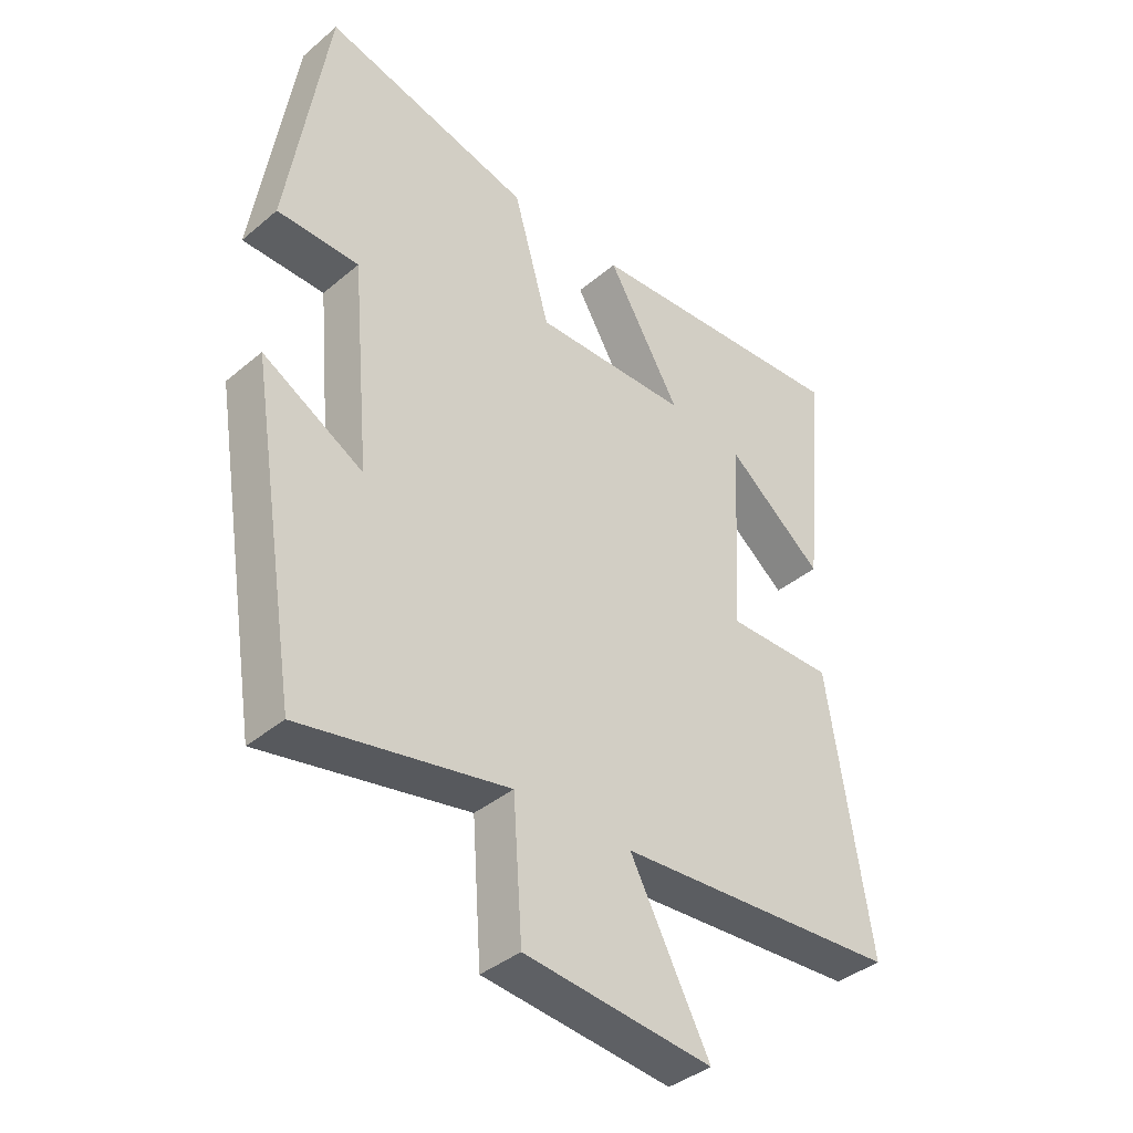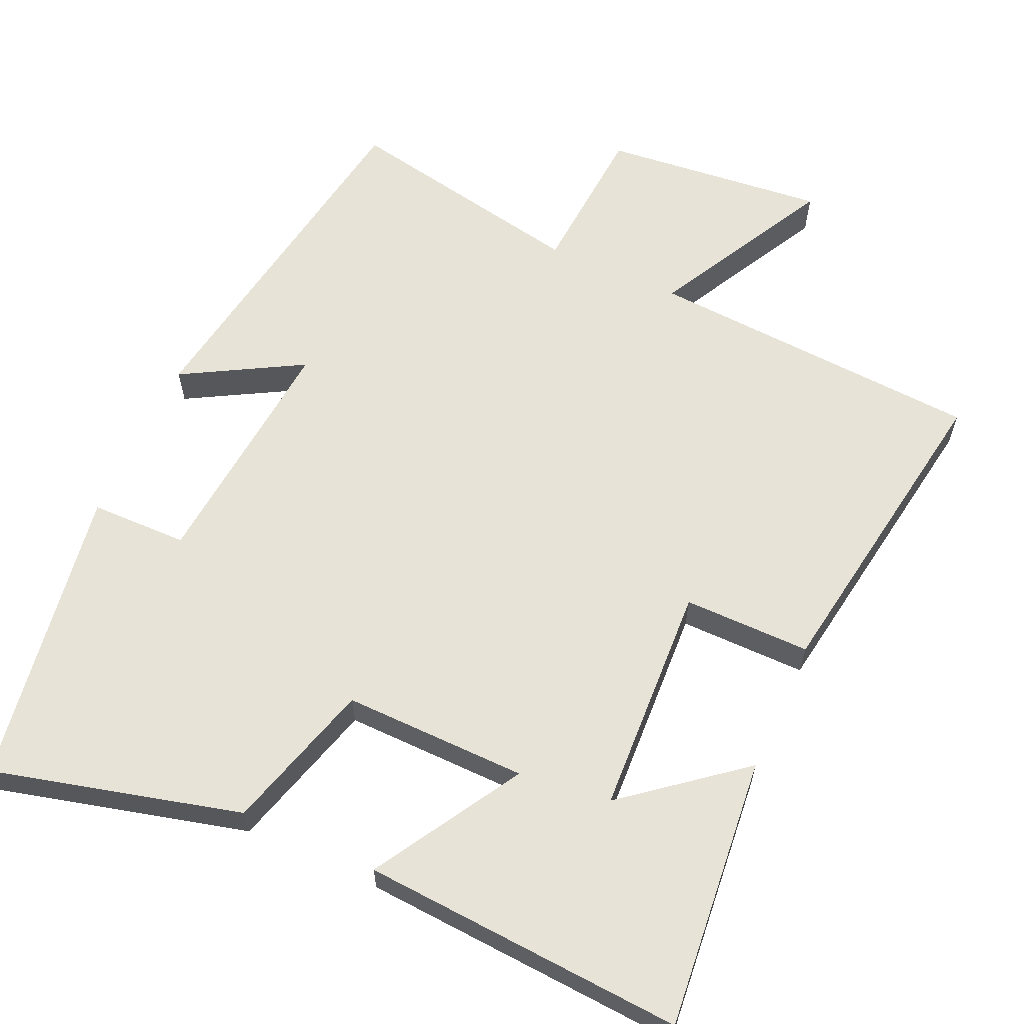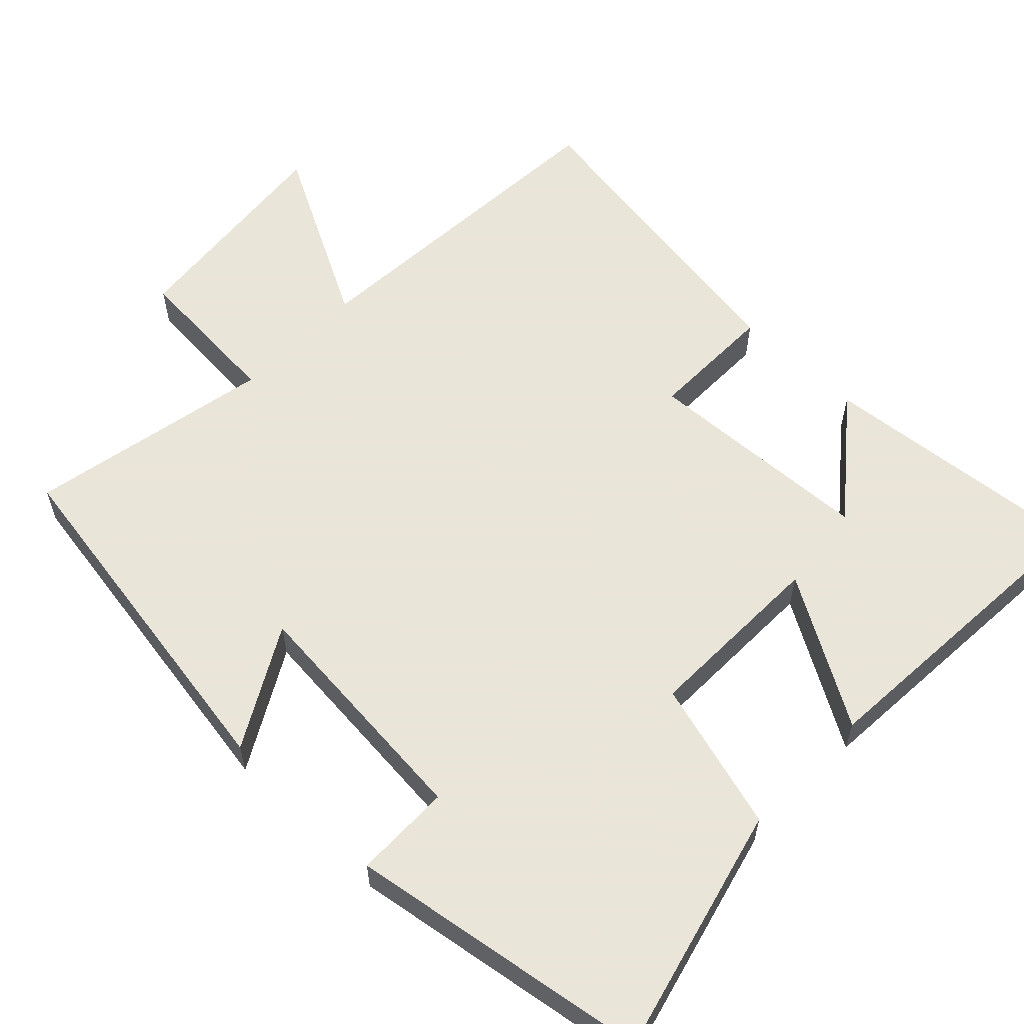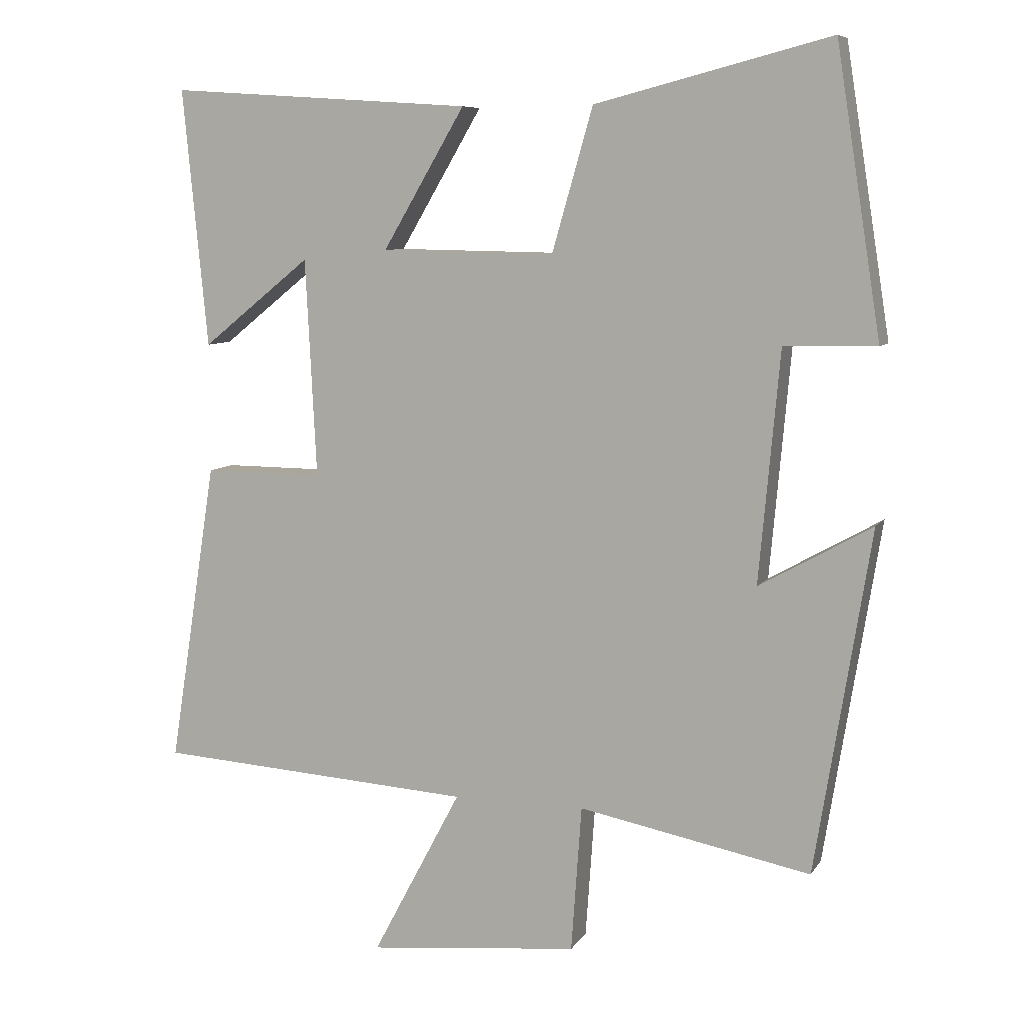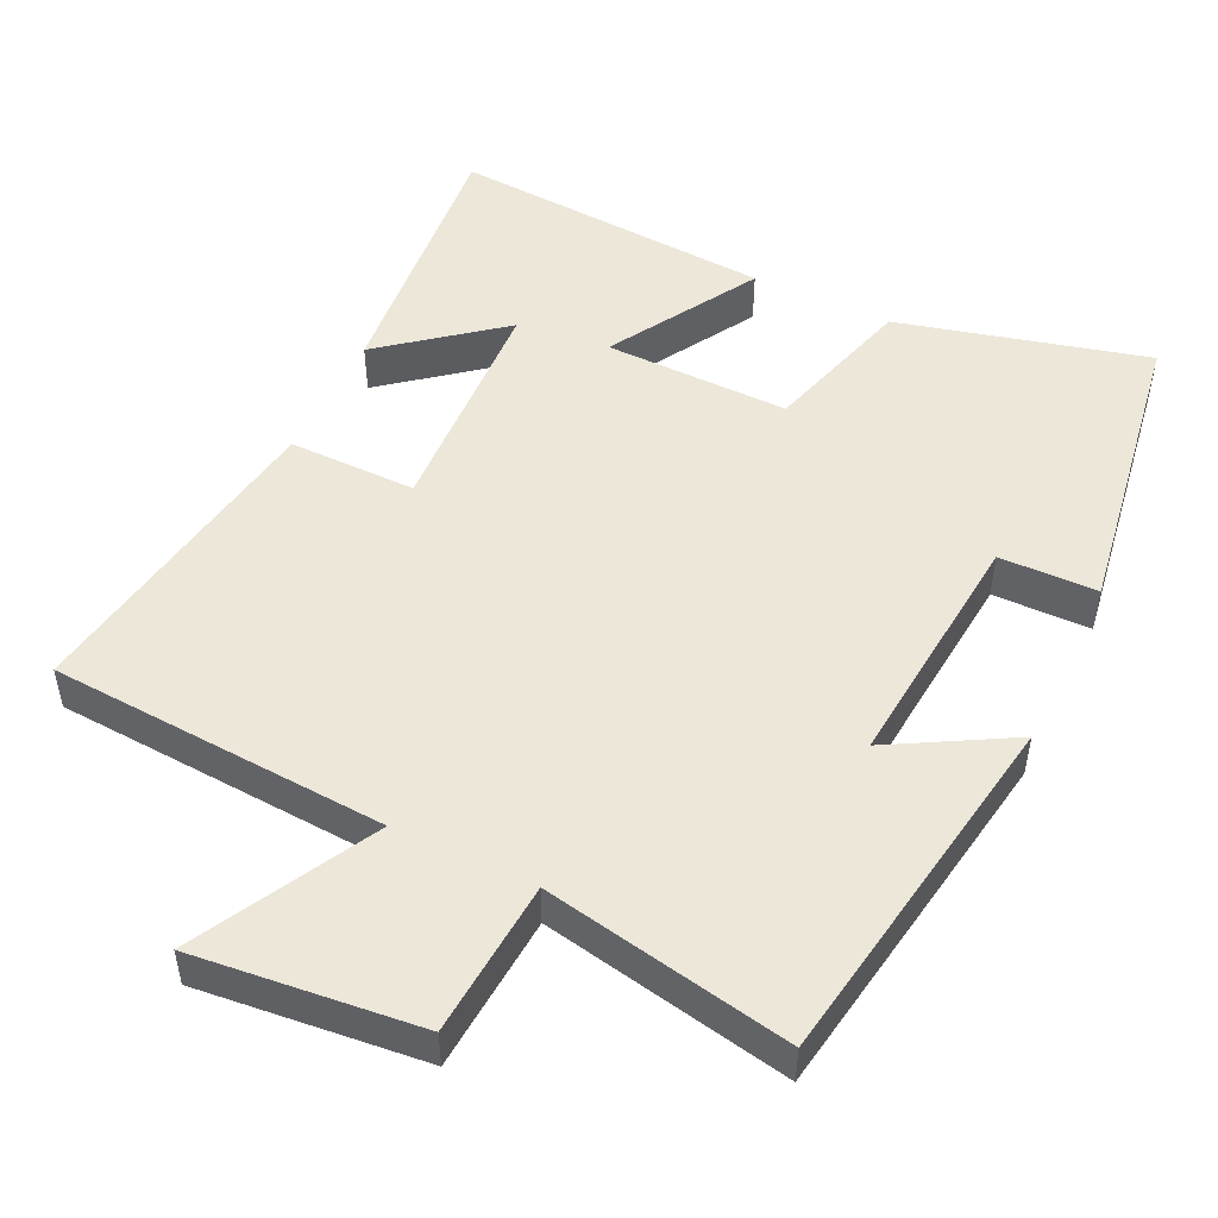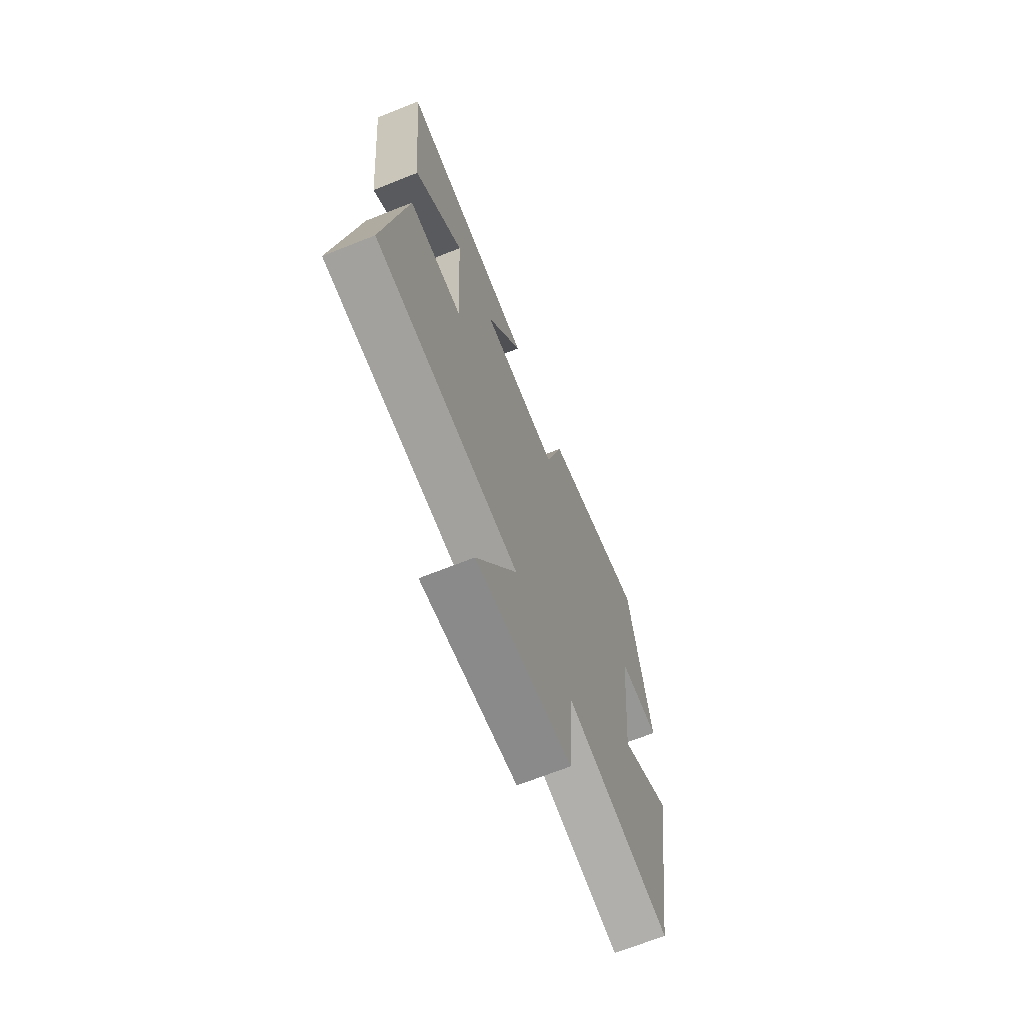
<metadata>
{"format":"obj","ext":"obj","renderer":"f3d","projection":"perspective","resolution":1024,"background":"white","views":[{"elev":-38.9,"azim":-43.7,"up":"+Z"},{"elev":61.8,"azim":24.3,"up":"+Y"},{"elev":58.6,"azim":-46.0,"up":"+Y"},{"elev":7.9,"azim":-160.8,"up":"+Z"},{"elev":49.7,"azim":-154.4,"up":"+Y"},{"elev":-68.9,"azim":111.7,"up":"+Z"}]}
</metadata>
<code>
v -0.435 0.07 0.587
v -0.096 0.07 0.5
v -0.037 0.07 0.294
v 0.215 0.07 0.298
v 0.096 0.07 0.5
v 0.536 0.07 0.529
v 0.5 0.07 0.156
v 0.342 0.07 0.283
v 0.326 0.07 -0.033
v 0.5 0.07 -0.032
v 0.569 0.07 -0.471
v 0.108 0.07 -0.5
v 0.237 0.07 -0.744
v -0.069 0.07 -0.712
v -0.084 0.07 -0.5
v -0.42 0.07 -0.565
v -0.5 0.07 -0.069
v -0.337 0.07 -0.161
v -0.367 0.07 0.173
v -0.5 0.07 0.175
v -0.435 0 0.587
v -0.096 0 0.5
v -0.037 0 0.294
v 0.215 0 0.298
v 0.096 0 0.5
v 0.536 0 0.529
v 0.5 0 0.156
v 0.342 0 0.283
v 0.326 0 -0.033
v 0.5 0 -0.032
v 0.569 0 -0.471
v 0.108 0 -0.5
v 0.237 0 -0.744
v -0.069 0 -0.712
v -0.084 0 -0.5
v -0.42 0 -0.565
v -0.5 0 -0.069
v -0.337 0 -0.161
v -0.367 0 0.173
v -0.5 0 0.175
f 1 2 3
f 20 1 3
f 19 20 3
f 18 19 3 4
f 15 16 17 18
f 15 18 4
f 12 13 14 15
f 11 12 15
f 10 11 15
f 9 10 15
f 8 9 15 4
f 5 6 7 8
f 4 5 8
f 23 22 21
f 23 21 40
f 23 40 39
f 24 23 39 38
f 38 37 36 35
f 24 38 35
f 35 34 33 32
f 35 32 31
f 35 31 30
f 35 30 29
f 24 35 29 28
f 28 27 26 25
f 28 25 24
f 1 21 22 2
f 2 22 23 3
f 3 23 24 4
f 4 24 25 5
f 5 25 26 6
f 6 26 27 7
f 7 27 28 8
f 8 28 29 9
f 9 29 30 10
f 10 30 31 11
f 11 31 32 12
f 12 32 33 13
f 13 33 34 14
f 14 34 35 15
f 15 35 36 16
f 16 36 37 17
f 17 37 38 18
f 18 38 39 19
f 19 39 40 20
f 20 40 21 1

</code>
